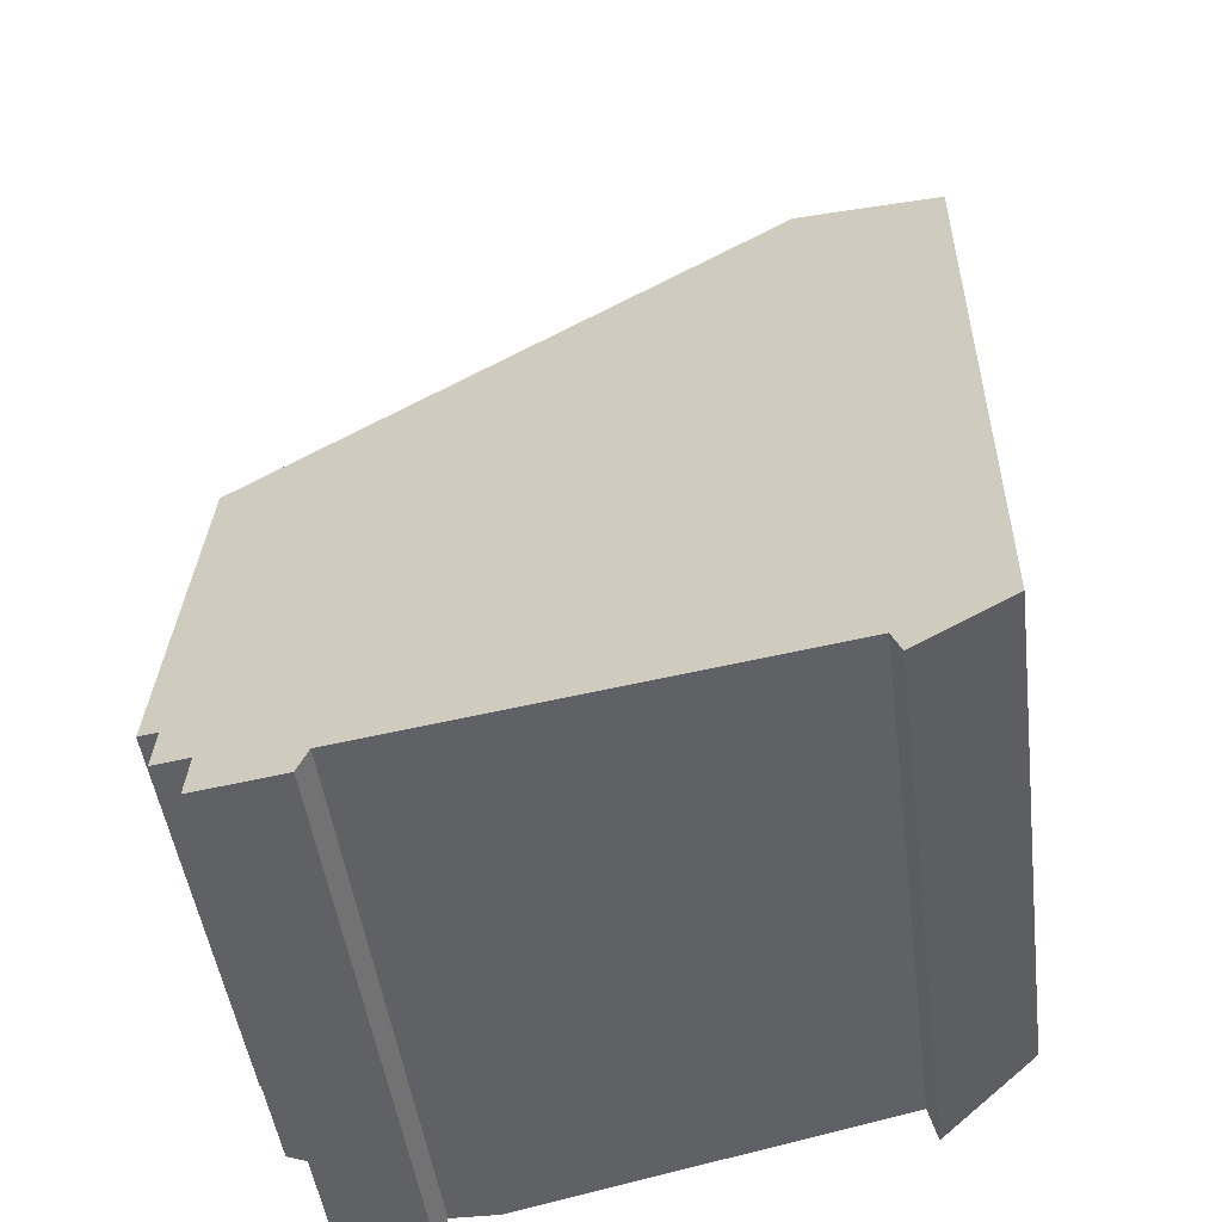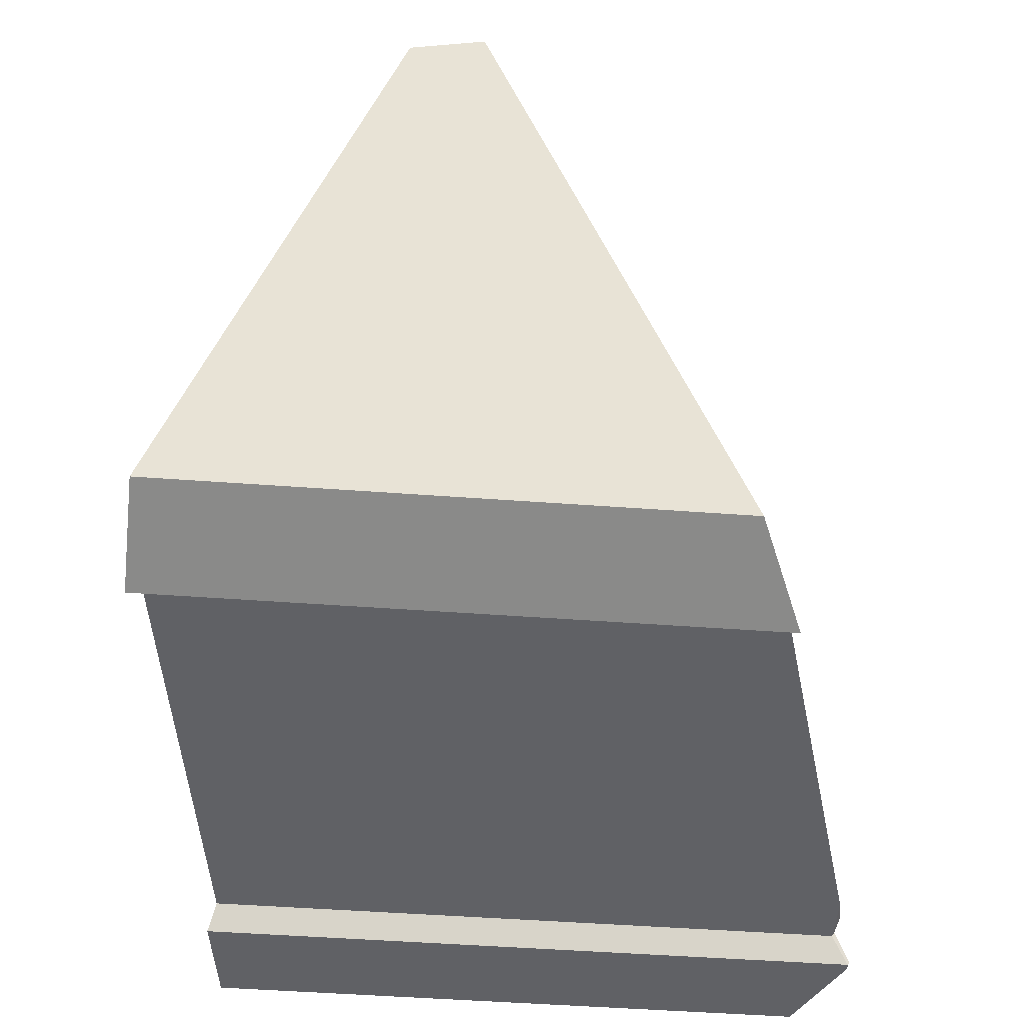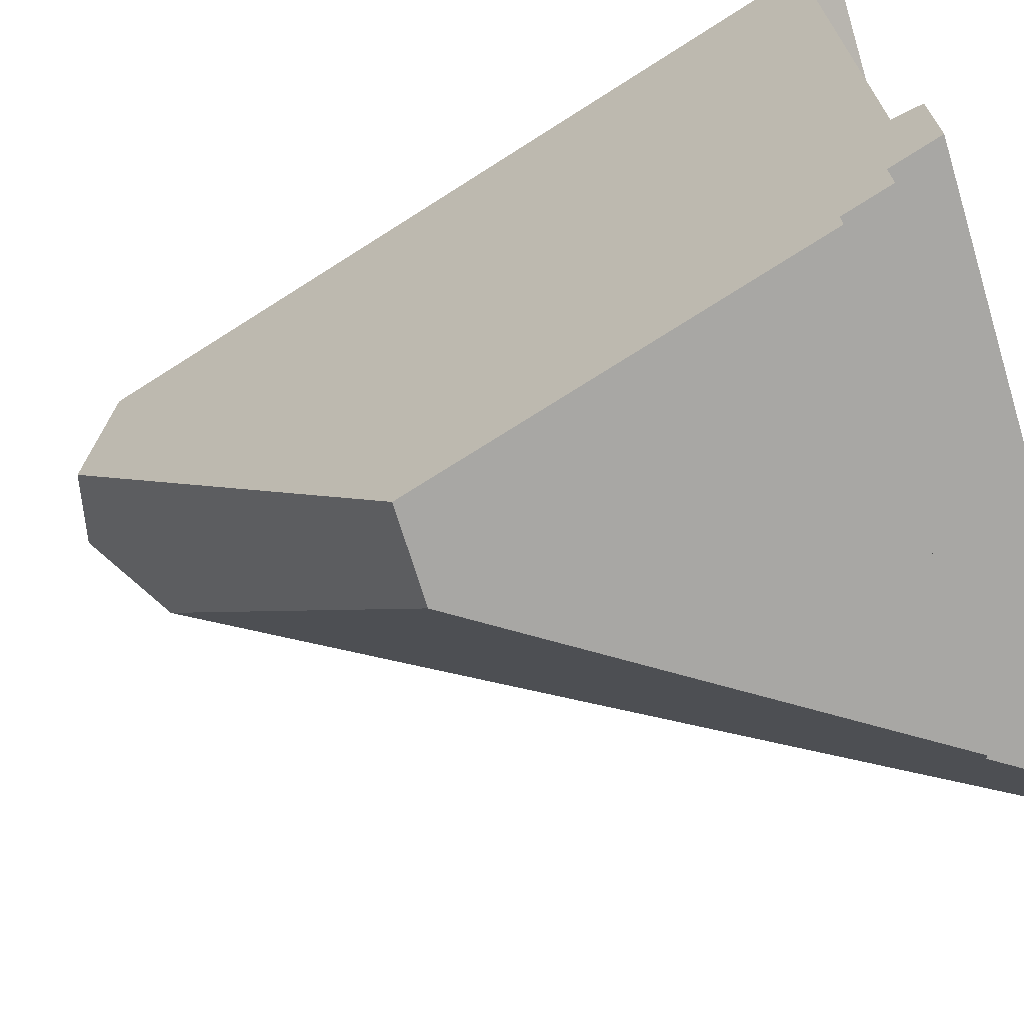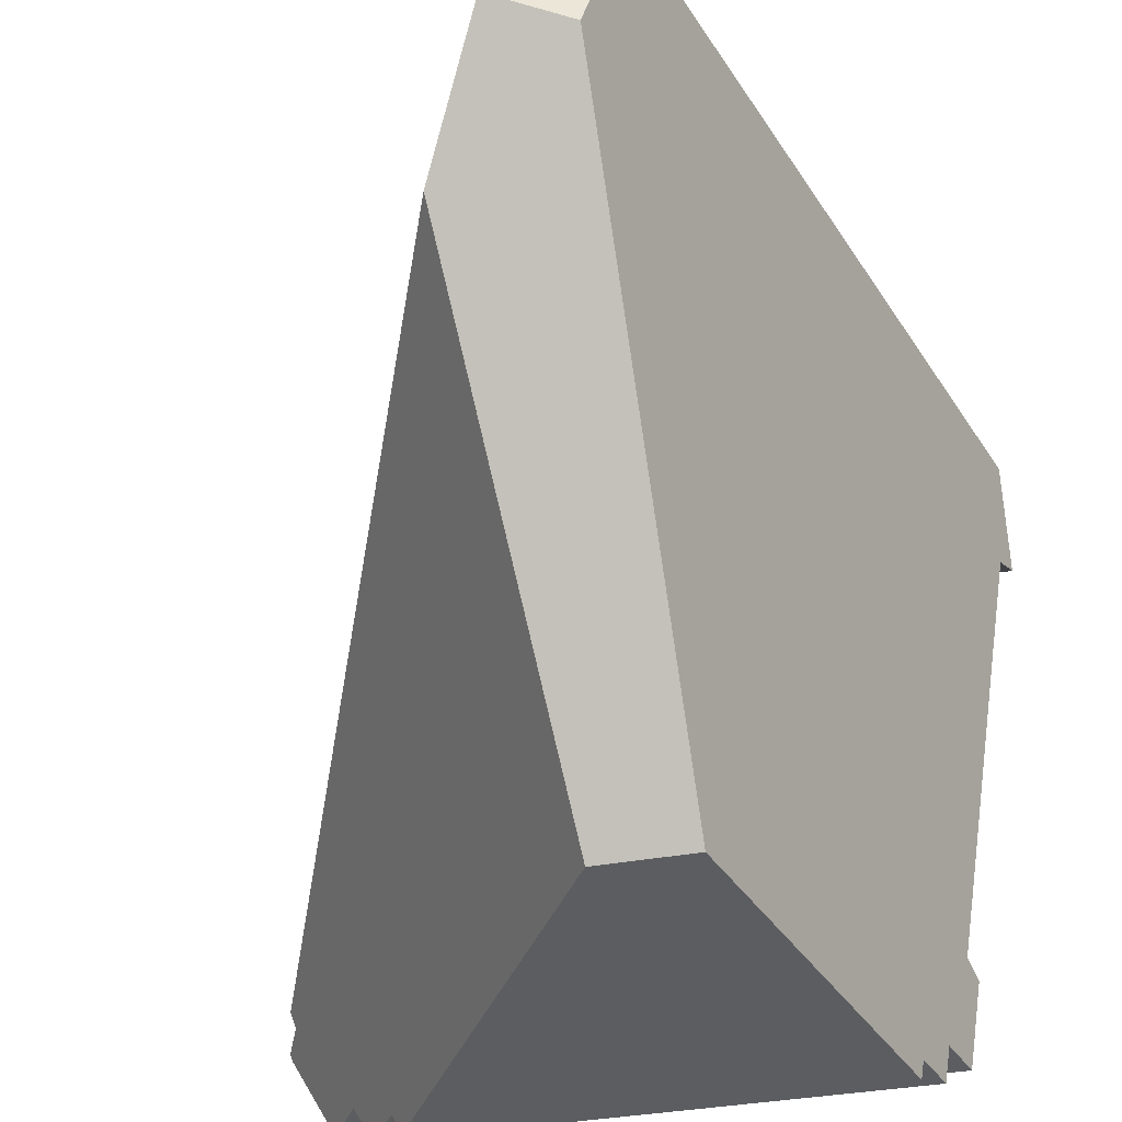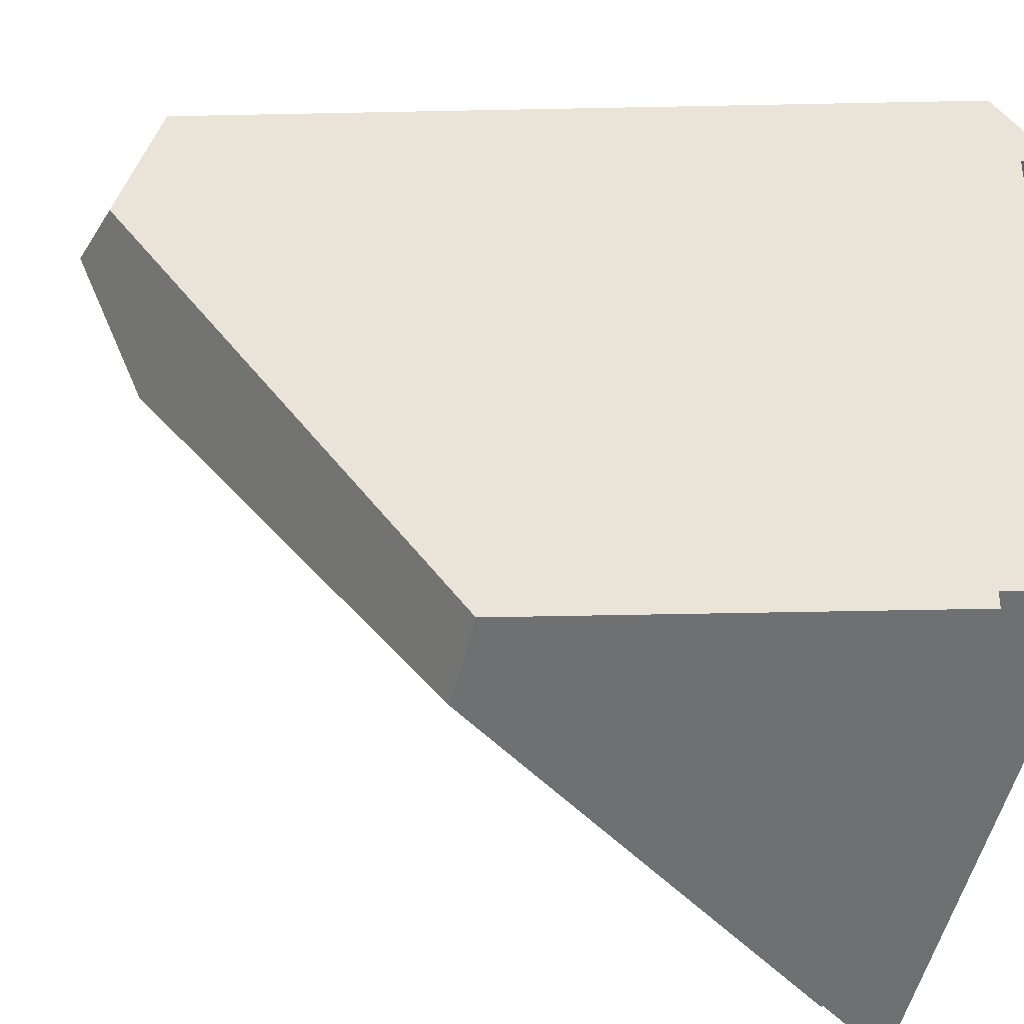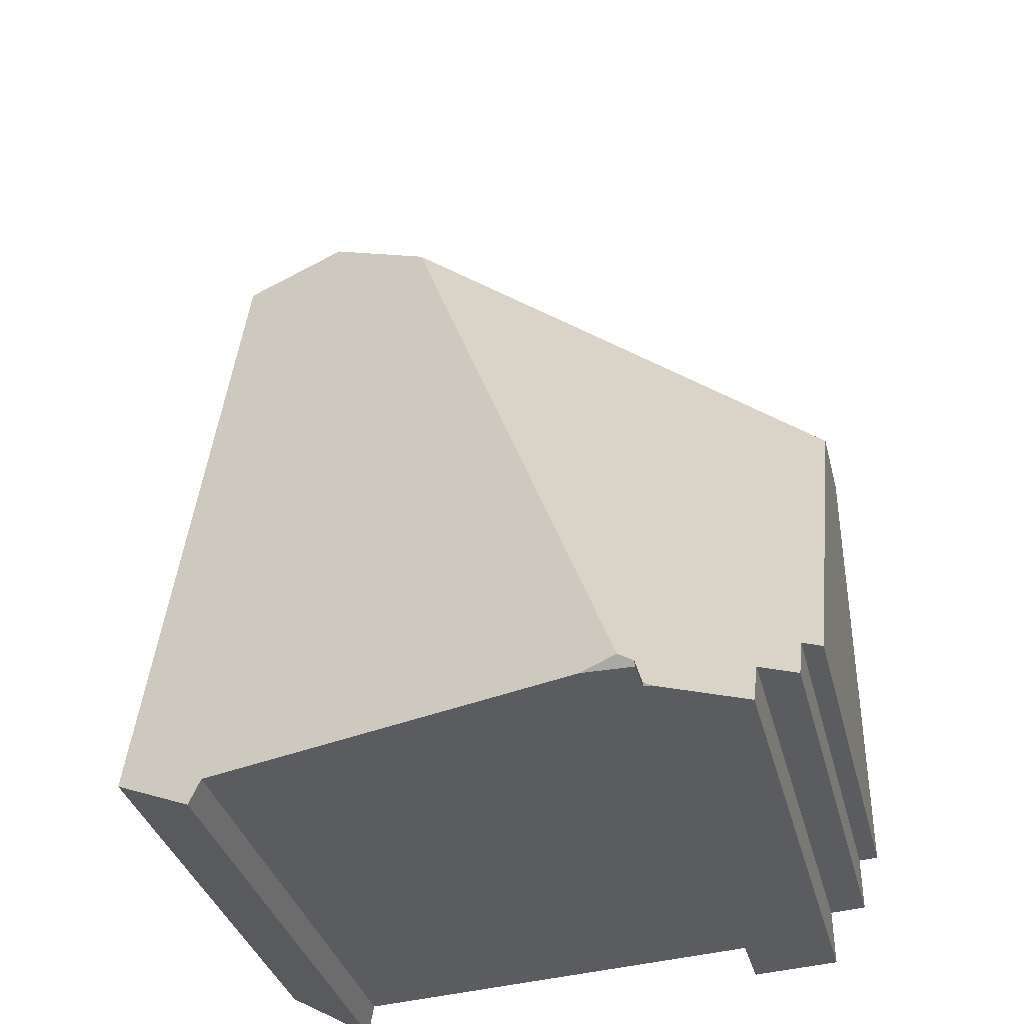
<metadata>
{"format":"obj","ext":"obj","renderer":"f3d","projection":"perspective","resolution":1024,"background":"white","views":[{"elev":-45.8,"azim":-82.9,"up":"+Y"},{"elev":-49.6,"azim":-4.7,"up":"+Y"},{"elev":-74.6,"azim":-73.3,"up":"+Z"},{"elev":-37.2,"azim":-167.3,"up":"+Z"},{"elev":-55.0,"azim":-104.4,"up":"+Z"},{"elev":-33.6,"azim":103.4,"up":"+Y"}]}
</metadata>
<code>
g Box3_sh_5
v 0.2122 -0.2543 -0.118
v 0.2214 -0.2721 -0.1235
v -0.2225 -0.2409 0.2125
v -0.2225 -0.2721 0.1568
v -0.2167 -0.2543 0.1512
v -0.1747 -0.2543 -0.118
v -0.1788 -0.2721 -0.1236
v -0.1702 -0.2721 -0.1784
v -0.1615 -0.2409 -0.1784
v -0.158 -0.2409 -0.2007
v -0.1496 -0.211 -0.2007
v -0.1478 -0.211 -0.2126
v 0.2122 -0.2543 -0.08768
v 0.1197 -0.2409 0.2126
v 0.1459 -0.2721 0.1569
v 0.1419 -0.2543 0.1513
v 0.2214 -0.2721 -0.1279
v 0.1934 -0.2721 -0.1783
v 0.1738 -0.2409 -0.1783
v 0.1614 -0.2409 -0.2007
v 0.1426 -0.211 -0.2007
v 0.136 -0.211 -0.2125
v 0.2163 -0.2474 -0.1091
v 0.2139 -0.2515 -0.118
v 0.2225 -0.2701 -0.1235
v -0.08833 0.2392 0.2125
v -0.03662 0.2555 0.2125
v -0.07806 0.03847 -0.2126
v -0.02026 0.03783 -0.2126
v 0.01809 0.221 0.06348
v -0.06819 0.2601 0.1209
v -0.02043 0.2721 0.1397
v 0.2122 -0.2543 -0.118
v 0.2122 -0.2543 -0.118
v 0.2122 -0.2543 -0.118
v 0.2122 -0.2543 -0.118
v 0.2122 -0.2543 -0.118
v 0.2122 -0.2543 -0.118
v 0.2214 -0.2721 -0.1235
v 0.2214 -0.2721 -0.1235
v 0.2214 -0.2721 -0.1235
v 0.2214 -0.2721 -0.1235
v 0.2214 -0.2721 -0.1235
v 0.2214 -0.2721 -0.1235
v -0.2225 -0.2409 0.2125
v -0.2225 -0.2409 0.2125
v -0.2225 -0.2409 0.2125
v -0.2225 -0.2409 0.2125
v -0.2225 -0.2721 0.1568
v -0.2225 -0.2721 0.1568
v -0.2225 -0.2721 0.1568
v -0.2167 -0.2543 0.1512
v -0.2167 -0.2543 0.1512
v -0.2167 -0.2543 0.1512
v -0.2167 -0.2543 0.1512
v -0.2167 -0.2543 0.1512
v -0.1747 -0.2543 -0.118
v -0.1747 -0.2543 -0.118
v -0.1747 -0.2543 -0.118
v -0.1747 -0.2543 -0.118
v -0.1747 -0.2543 -0.118
v -0.1747 -0.2543 -0.118
v -0.1788 -0.2721 -0.1236
v -0.1788 -0.2721 -0.1236
v -0.1788 -0.2721 -0.1236
v -0.1702 -0.2721 -0.1784
v -0.1702 -0.2721 -0.1784
v -0.1702 -0.2721 -0.1784
v -0.1702 -0.2721 -0.1784
v -0.1702 -0.2721 -0.1784
v -0.1615 -0.2409 -0.1784
v -0.1615 -0.2409 -0.1784
v -0.1615 -0.2409 -0.1784
v -0.1615 -0.2409 -0.1784
v -0.1615 -0.2409 -0.1784
v -0.158 -0.2409 -0.2007
v -0.158 -0.2409 -0.2007
v -0.158 -0.2409 -0.2007
v -0.1496 -0.211 -0.2007
v -0.1496 -0.211 -0.2007
v -0.1496 -0.211 -0.2007
v -0.1496 -0.211 -0.2007
v -0.1496 -0.211 -0.2007
v -0.1496 -0.211 -0.2007
v -0.1496 -0.211 -0.2007
v -0.1496 -0.211 -0.2007
v -0.1496 -0.211 -0.2007
v -0.1478 -0.211 -0.2126
v -0.1478 -0.211 -0.2126
v -0.1478 -0.211 -0.2126
v 0.2122 -0.2543 -0.08768
v 0.2122 -0.2543 -0.08768
v 0.1197 -0.2409 0.2126
v 0.1197 -0.2409 0.2126
v 0.1197 -0.2409 0.2126
v 0.1197 -0.2409 0.2126
v 0.1197 -0.2409 0.2126
v 0.1197 -0.2409 0.2126
v 0.1197 -0.2409 0.2126
v 0.1459 -0.2721 0.1569
v 0.1459 -0.2721 0.1569
v 0.1459 -0.2721 0.1569
v 0.1419 -0.2543 0.1513
v 0.1419 -0.2543 0.1513
v 0.1419 -0.2543 0.1513
v 0.1419 -0.2543 0.1513
v 0.1419 -0.2543 0.1513
v 0.1419 -0.2543 0.1513
v 0.2214 -0.2721 -0.1279
v 0.2214 -0.2721 -0.1279
v 0.2214 -0.2721 -0.1279
v 0.2214 -0.2721 -0.1279
v 0.2214 -0.2721 -0.1279
v 0.1934 -0.2721 -0.1783
v 0.1934 -0.2721 -0.1783
v 0.1934 -0.2721 -0.1783
v 0.1738 -0.2409 -0.1783
v 0.1738 -0.2409 -0.1783
v 0.1738 -0.2409 -0.1783
v 0.1738 -0.2409 -0.1783
v 0.1738 -0.2409 -0.1783
v 0.1614 -0.2409 -0.2007
v 0.1614 -0.2409 -0.2007
v 0.1614 -0.2409 -0.2007
v 0.1426 -0.211 -0.2007
v 0.1426 -0.211 -0.2007
v 0.1426 -0.211 -0.2007
v 0.1426 -0.211 -0.2007
v 0.1426 -0.211 -0.2007
v 0.1426 -0.211 -0.2007
v 0.1426 -0.211 -0.2007
v 0.136 -0.211 -0.2125
v 0.136 -0.211 -0.2125
v 0.136 -0.211 -0.2125
v 0.2163 -0.2474 -0.1091
v 0.2163 -0.2474 -0.1091
v 0.2163 -0.2474 -0.1091
v 0.2163 -0.2474 -0.1091
v 0.2163 -0.2474 -0.1091
v 0.2163 -0.2474 -0.1091
v 0.2139 -0.2515 -0.118
v 0.2139 -0.2515 -0.118
v 0.2139 -0.2515 -0.118
v 0.2139 -0.2515 -0.118
v 0.2139 -0.2515 -0.118
v 0.2139 -0.2515 -0.118
v 0.2225 -0.2701 -0.1235
v 0.2225 -0.2701 -0.1235
v -0.08833 0.2392 0.2125
v -0.08833 0.2392 0.2125
v -0.08833 0.2392 0.2125
v -0.08833 0.2392 0.2125
v -0.08833 0.2392 0.2125
v -0.03662 0.2555 0.2125
v -0.03662 0.2555 0.2125
v -0.03662 0.2555 0.2125
v -0.03662 0.2555 0.2125
v -0.07806 0.03847 -0.2126
v -0.07806 0.03847 -0.2126
v -0.07806 0.03847 -0.2126
v -0.07806 0.03847 -0.2126
v -0.07806 0.03847 -0.2126
v -0.02026 0.03783 -0.2126
v -0.02026 0.03783 -0.2126
v -0.02026 0.03783 -0.2126
v -0.02026 0.03783 -0.2126
v -0.02026 0.03783 -0.2126
v -0.02026 0.03783 -0.2126
v 0.01809 0.221 0.06348
v 0.01809 0.221 0.06348
v 0.01809 0.221 0.06348
v 0.01809 0.221 0.06348
v 0.01809 0.221 0.06348
v 0.01809 0.221 0.06348
v -0.06819 0.2601 0.1209
v -0.06819 0.2601 0.1209
v -0.06819 0.2601 0.1209
v -0.06819 0.2601 0.1209
v -0.02043 0.2721 0.1397
v -0.02043 0.2721 0.1397
g Box3_sh_5_0
f 1 13 16
f 23 33 24
f 91 34 135
f 141 35 2
f 26 3 93
f 29 12 28
f 94 46 4
f 57 36 105
f 106 53 58
f 7 39 37
f 38 60 63
f 40 64 8
f 41 66 18
f 68 71 117
f 97 50 15
f 101 51 55
f 56 108 102
f 42 114 109
f 116 70 119
f 22 128 86
f 87 89 132
f 25 142 43
f 44 111 147
f 168 134 90
f 153 99 157
f 9 6 11
f 103 92 136
f 14 104 137
f 19 21 17
f 79 45 149
f 163 30 138
f 158 80 150
f 151 31 159
f 175 32 169
f 160 176 170
f 171 164 161
f 47 81 5
f 49 48 52
f 59 54 82
f 67 65 61
f 69 62 72
f 74 84 77
f 85 162 88
f 95 139 172
f 27 96 173
f 174 179 154
f 107 98 100
f 118 110 115
f 123 126 121
f 112 129 143
f 144 148 113
f 165 140 145
f 166 146 130
f 131 133 167
f 177 152 155
f 156 180 178
g Box3_sh_5_1
f 73 10 20
f 76 83 125
f 120 75 122
f 124 78 127

</code>
